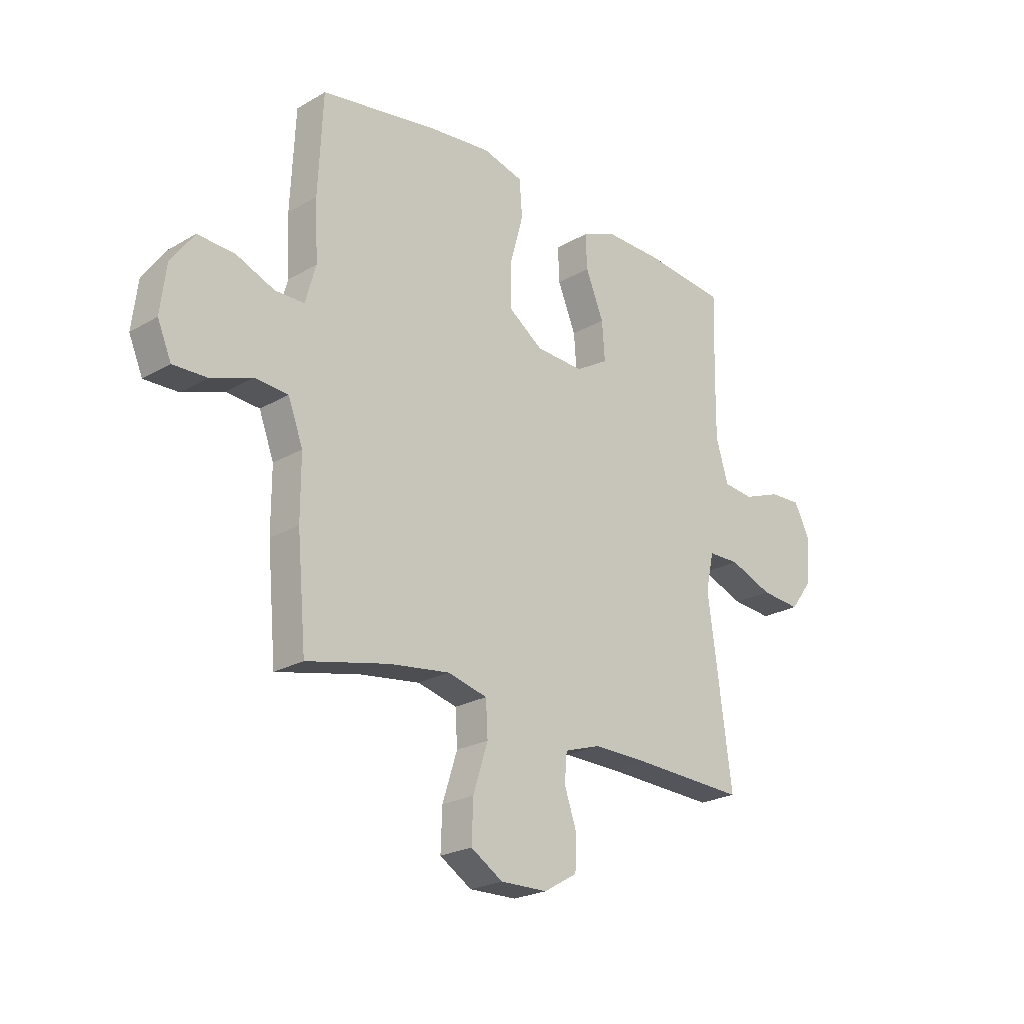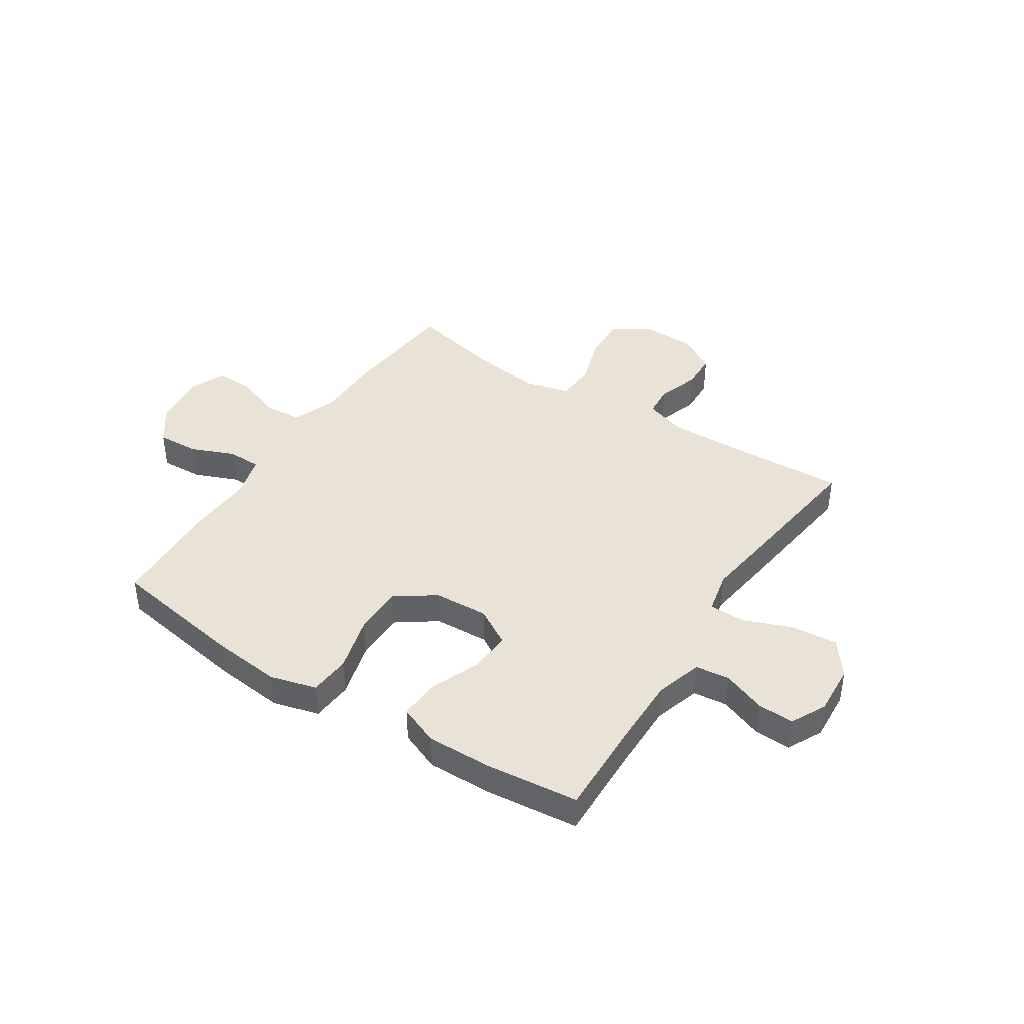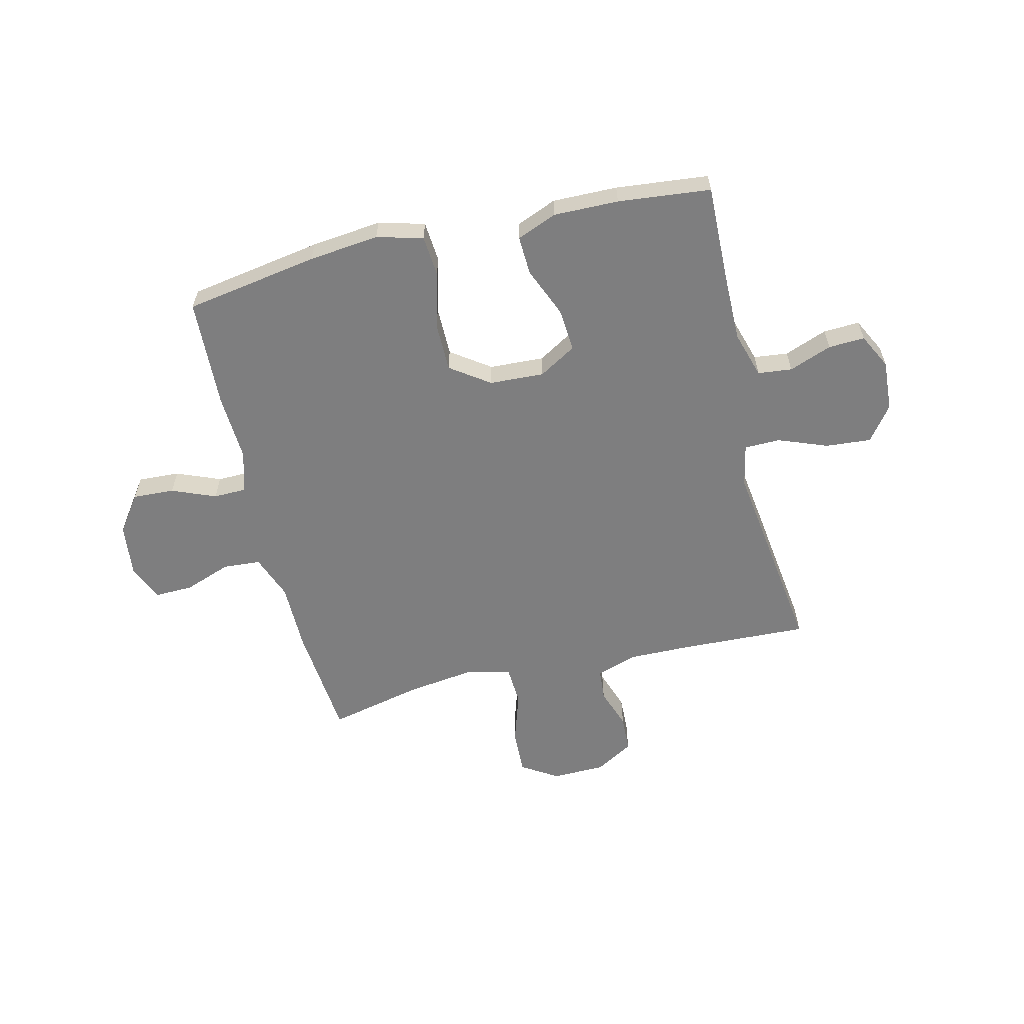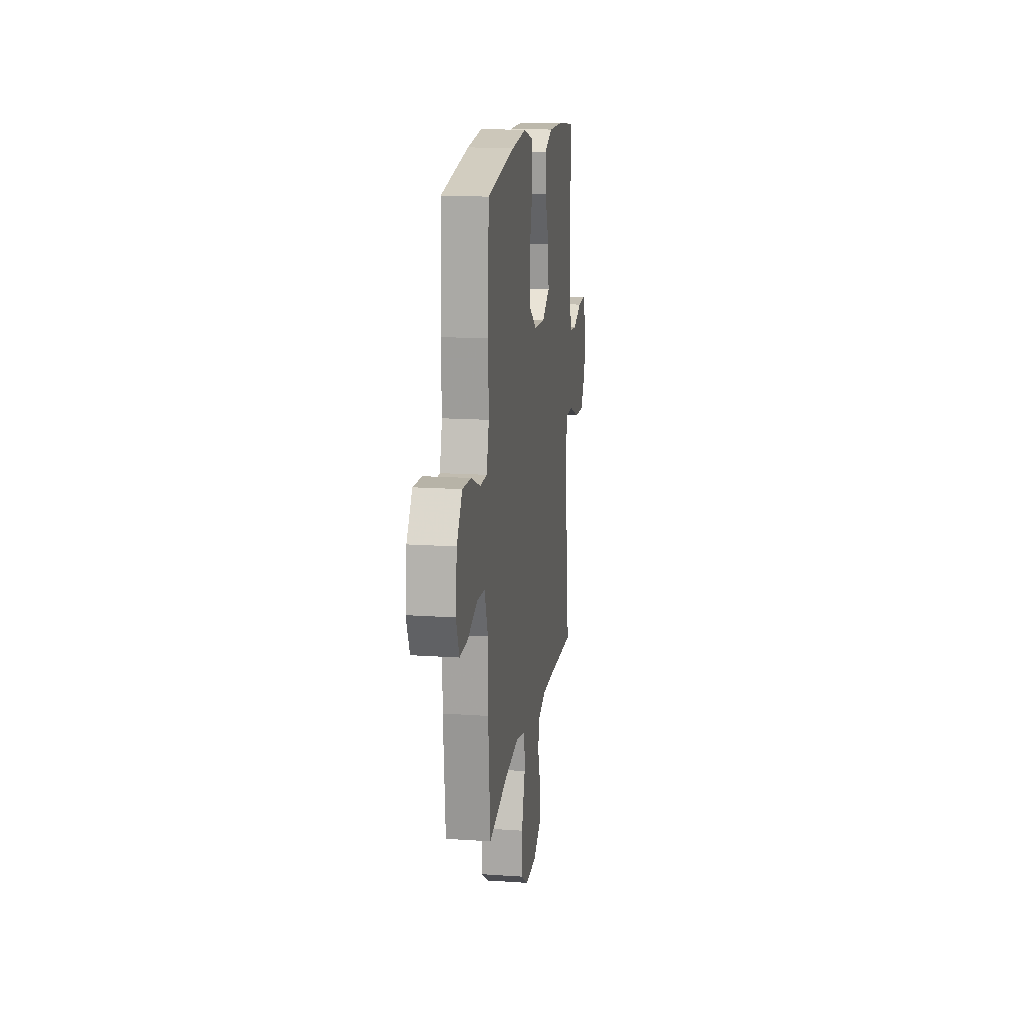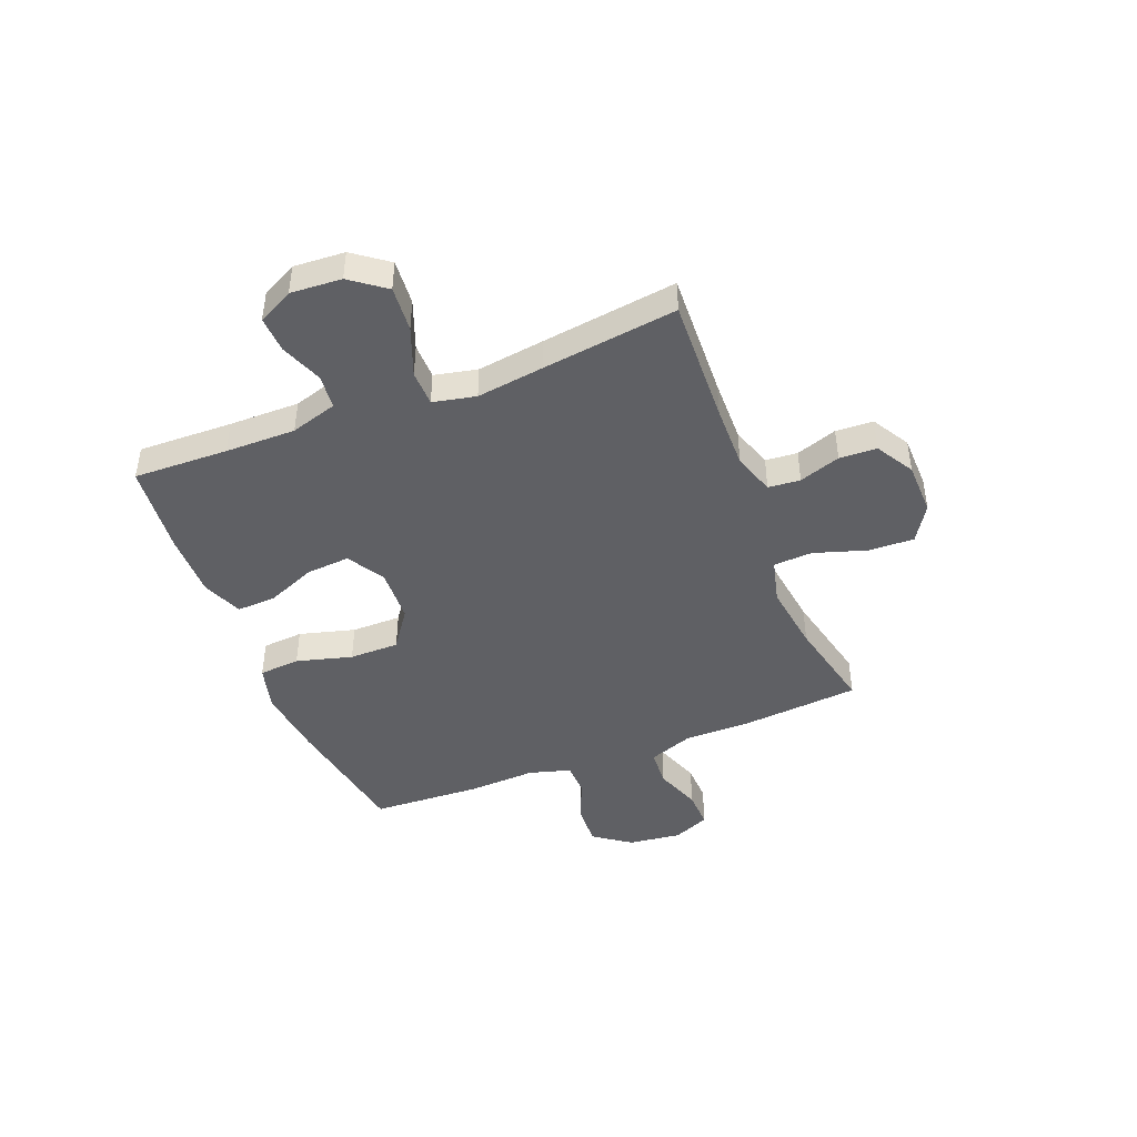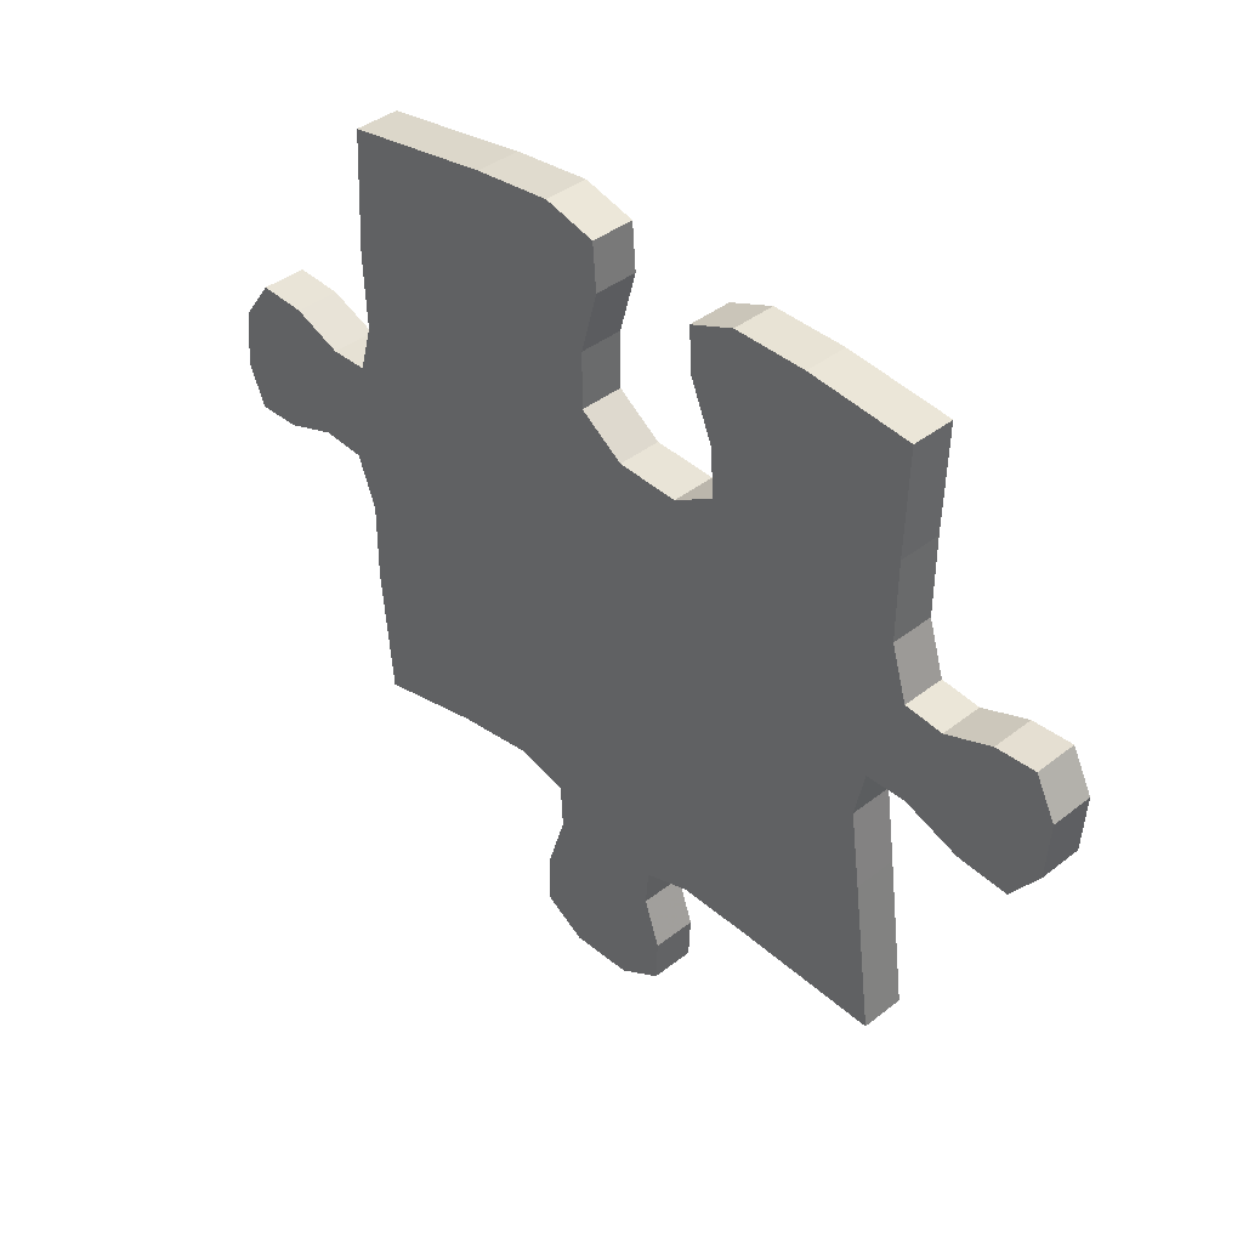
<metadata>
{"format":"obj","ext":"obj","renderer":"f3d","projection":"perspective","resolution":1024,"background":"white","views":[{"elev":-23.1,"azim":-45.4,"up":"+Z"},{"elev":41.4,"azim":32.9,"up":"+Y"},{"elev":-59.4,"azim":13.6,"up":"+Y"},{"elev":15.5,"azim":-81.8,"up":"+Z"},{"elev":-44.5,"azim":111.6,"up":"+Y"},{"elev":40.0,"azim":45.9,"up":"+Z"}]}
</metadata>
<code>
v -0.5 0.07 0.5
v -0.253 0.07 0.541
v -0.123 0.07 0.555
v -0.038 0.07 0.532
v -0.032 0.07 0.456
v -0.06 0.07 0.353
v -0.06 0.07 0.261
v 0.012 0.07 0.21
v 0.113 0.07 0.205
v 0.182 0.07 0.246
v 0.176 0.07 0.326
v 0.138 0.07 0.418
v 0.135 0.07 0.49
v 0.209 0.07 0.52
v 0.329 0.07 0.518
v 0.5 0.07 0.5
v 0.495 0.07 0.325
v 0.494 0.07 0.195
v 0.52 0.07 0.109
v 0.583 0.07 0.102
v 0.662 0.07 0.132
v 0.729 0.07 0.135
v 0.762 0.07 0.07
v 0.756 0.07 -0.024
v 0.708 0.07 -0.088
v 0.624 0.07 -0.081
v 0.533 0.07 -0.046
v 0.467 0.07 -0.047
v 0.45 0.07 -0.126
v 0.467 0.07 -0.25
v 0.5 0.07 -0.5
v 0.265 0.07 -0.49
v 0.148 0.07 -0.488
v 0.071 0.07 -0.513
v 0.066 0.07 -0.572
v 0.092 0.07 -0.648
v 0.089 0.07 -0.717
v 0.019 0.07 -0.758
v -0.08 0.07 -0.76
v -0.147 0.07 -0.718
v -0.144 0.07 -0.634
v -0.113 0.07 -0.537
v -0.117 0.07 -0.465
v -0.2 0.07 -0.444
v -0.327 0.07 -0.461
v -0.5 0.07 -0.5
v -0.519 0.07 -0.286
v -0.519 0.07 -0.159
v -0.55 0.07 -0.076
v -0.62 0.07 -0.071
v -0.706 0.07 -0.102
v -0.777 0.07 -0.104
v -0.806 0.07 -0.036
v -0.794 0.07 0.062
v -0.745 0.07 0.13
v -0.668 0.07 0.126
v -0.587 0.07 0.093
v -0.526 0.07 0.094
v -0.504 0.07 0.172
v -0.51 0.07 0.295
v -0.5 0 0.5
v -0.253 0 0.541
v -0.123 0 0.555
v -0.038 0 0.532
v -0.032 0 0.456
v -0.06 0 0.353
v -0.06 0 0.261
v 0.012 0 0.21
v 0.113 0 0.205
v 0.182 0 0.246
v 0.176 0 0.326
v 0.138 0 0.418
v 0.135 0 0.49
v 0.209 0 0.52
v 0.329 0 0.518
v 0.5 0 0.5
v 0.495 0 0.325
v 0.494 0 0.195
v 0.52 0 0.109
v 0.583 0 0.102
v 0.662 0 0.132
v 0.729 0 0.135
v 0.762 0 0.07
v 0.756 0 -0.024
v 0.708 0 -0.088
v 0.624 0 -0.081
v 0.533 0 -0.046
v 0.467 0 -0.047
v 0.45 0 -0.126
v 0.467 0 -0.25
v 0.5 0 -0.5
v 0.265 0 -0.49
v 0.148 0 -0.488
v 0.071 0 -0.513
v 0.066 0 -0.572
v 0.092 0 -0.648
v 0.089 0 -0.717
v 0.019 0 -0.758
v -0.08 0 -0.76
v -0.147 0 -0.718
v -0.144 0 -0.634
v -0.113 0 -0.537
v -0.117 0 -0.465
v -0.2 0 -0.444
v -0.327 0 -0.461
v -0.5 0 -0.5
v -0.519 0 -0.286
v -0.519 0 -0.159
v -0.55 0 -0.076
v -0.62 0 -0.071
v -0.706 0 -0.102
v -0.777 0 -0.104
v -0.806 0 -0.036
v -0.794 0 0.062
v -0.745 0 0.13
v -0.668 0 0.126
v -0.587 0 0.093
v -0.526 0 0.094
v -0.504 0 0.172
v -0.51 0 0.295
f 4 5 6
f 3 4 6
f 2 3 6
f 1 2 6
f 60 1 6
f 59 60 6
f 58 59 6 7
f 55 56 57
f 54 55 57
f 53 54 57
f 52 53 57
f 51 52 57
f 50 51 57
f 49 50 57 58
f 58 7 8
f 49 58 8
f 48 49 8
f 48 8 9
f 47 48 9
f 46 47 9
f 45 46 9
f 40 41 42
f 39 40 42
f 38 39 42
f 37 38 42
f 36 37 42
f 35 36 42
f 34 35 42 43
f 33 34 43
f 32 33 43 44
f 31 32 44
f 30 31 44
f 29 30 44
f 25 26 27
f 24 25 27
f 23 24 27
f 22 23 27
f 21 22 27
f 20 21 27
f 19 20 27 28
f 18 19 28
f 45 9 10
f 44 45 10
f 29 44 10
f 28 29 10
f 18 28 10
f 17 18 10
f 15 16 17
f 14 15 17
f 13 14 17
f 12 13 17
f 11 12 17
f 10 11 17
f 66 65 64
f 66 64 63
f 66 63 62
f 66 62 61
f 66 61 120
f 66 120 119
f 67 66 119 118
f 117 116 115
f 117 115 114
f 117 114 113
f 117 113 112
f 117 112 111
f 117 111 110
f 118 117 110 109
f 68 67 118
f 68 118 109
f 68 109 108
f 69 68 108
f 69 108 107
f 69 107 106
f 69 106 105
f 102 101 100
f 102 100 99
f 102 99 98
f 102 98 97
f 102 97 96
f 102 96 95
f 103 102 95 94
f 103 94 93
f 104 103 93 92
f 104 92 91
f 104 91 90
f 104 90 89
f 87 86 85
f 87 85 84
f 87 84 83
f 87 83 82
f 87 82 81
f 87 81 80
f 88 87 80 79
f 88 79 78
f 70 69 105
f 70 105 104
f 70 104 89
f 70 89 88
f 70 88 78
f 70 78 77
f 77 76 75
f 77 75 74
f 77 74 73
f 77 73 72
f 77 72 71
f 77 71 70
f 1 61 62 2
f 2 62 63 3
f 3 63 64 4
f 4 64 65 5
f 5 65 66 6
f 6 66 67 7
f 7 67 68 8
f 8 68 69 9
f 9 69 70 10
f 10 70 71 11
f 11 71 72 12
f 12 72 73 13
f 13 73 74 14
f 14 74 75 15
f 15 75 76 16
f 16 76 77 17
f 17 77 78 18
f 18 78 79 19
f 19 79 80 20
f 20 80 81 21
f 21 81 82 22
f 22 82 83 23
f 23 83 84 24
f 24 84 85 25
f 25 85 86 26
f 26 86 87 27
f 27 87 88 28
f 28 88 89 29
f 29 89 90 30
f 30 90 91 31
f 31 91 92 32
f 32 92 93 33
f 33 93 94 34
f 34 94 95 35
f 35 95 96 36
f 36 96 97 37
f 37 97 98 38
f 38 98 99 39
f 39 99 100 40
f 40 100 101 41
f 41 101 102 42
f 42 102 103 43
f 43 103 104 44
f 44 104 105 45
f 45 105 106 46
f 46 106 107 47
f 47 107 108 48
f 48 108 109 49
f 49 109 110 50
f 50 110 111 51
f 51 111 112 52
f 52 112 113 53
f 53 113 114 54
f 54 114 115 55
f 55 115 116 56
f 56 116 117 57
f 57 117 118 58
f 58 118 119 59
f 59 119 120 60
f 60 120 61 1

</code>
